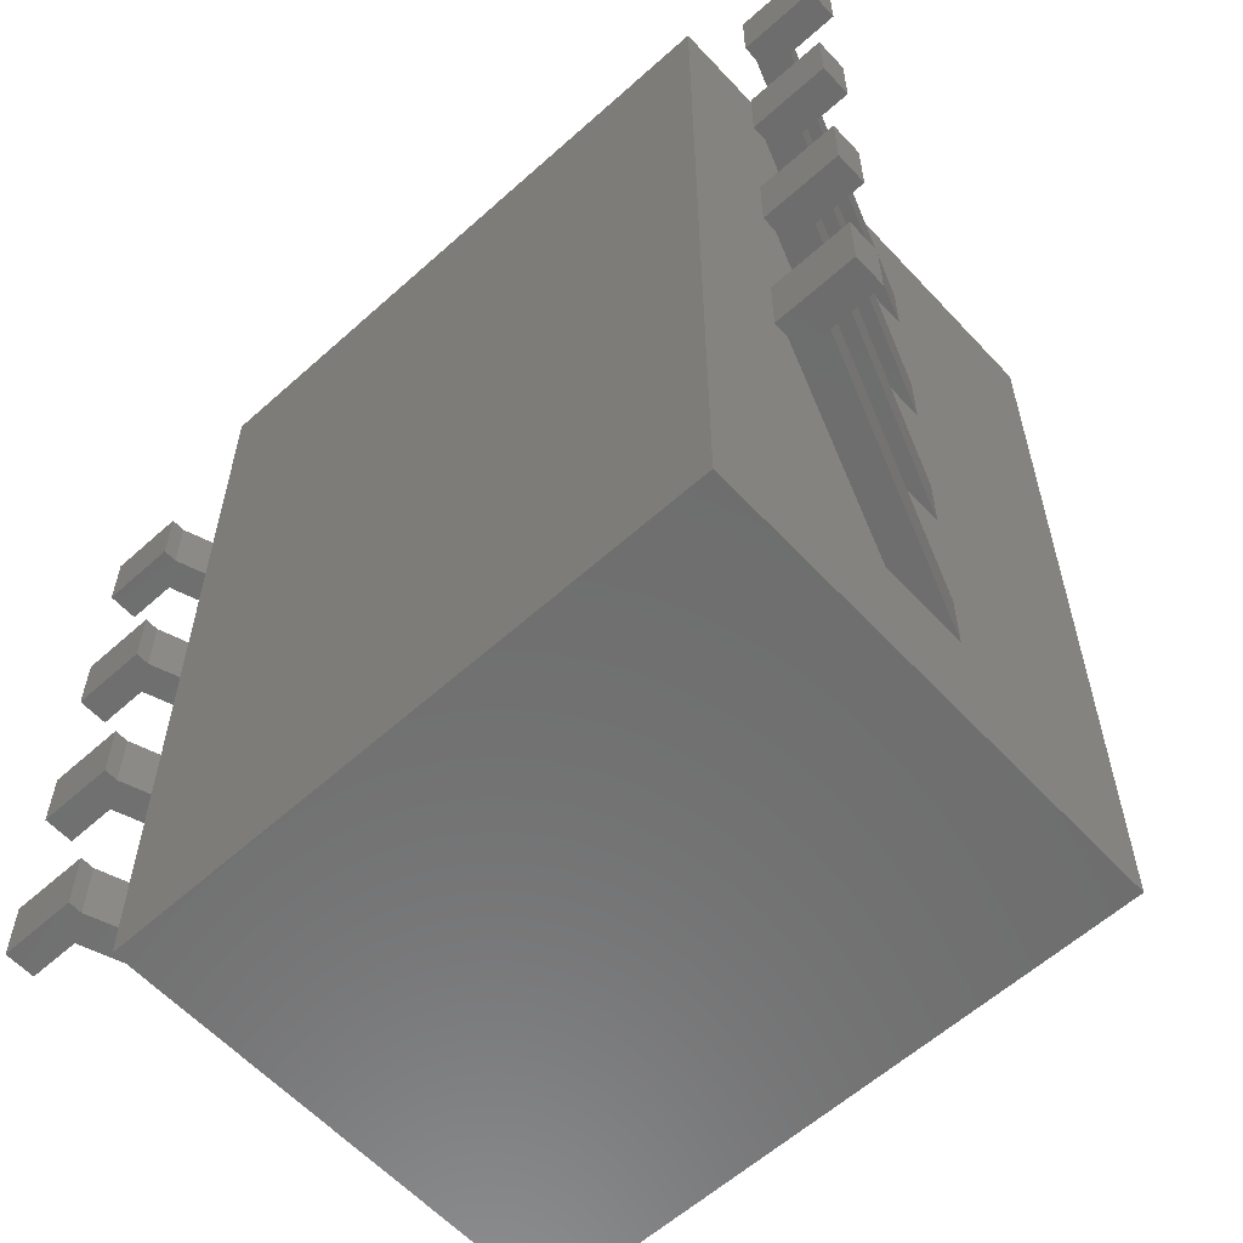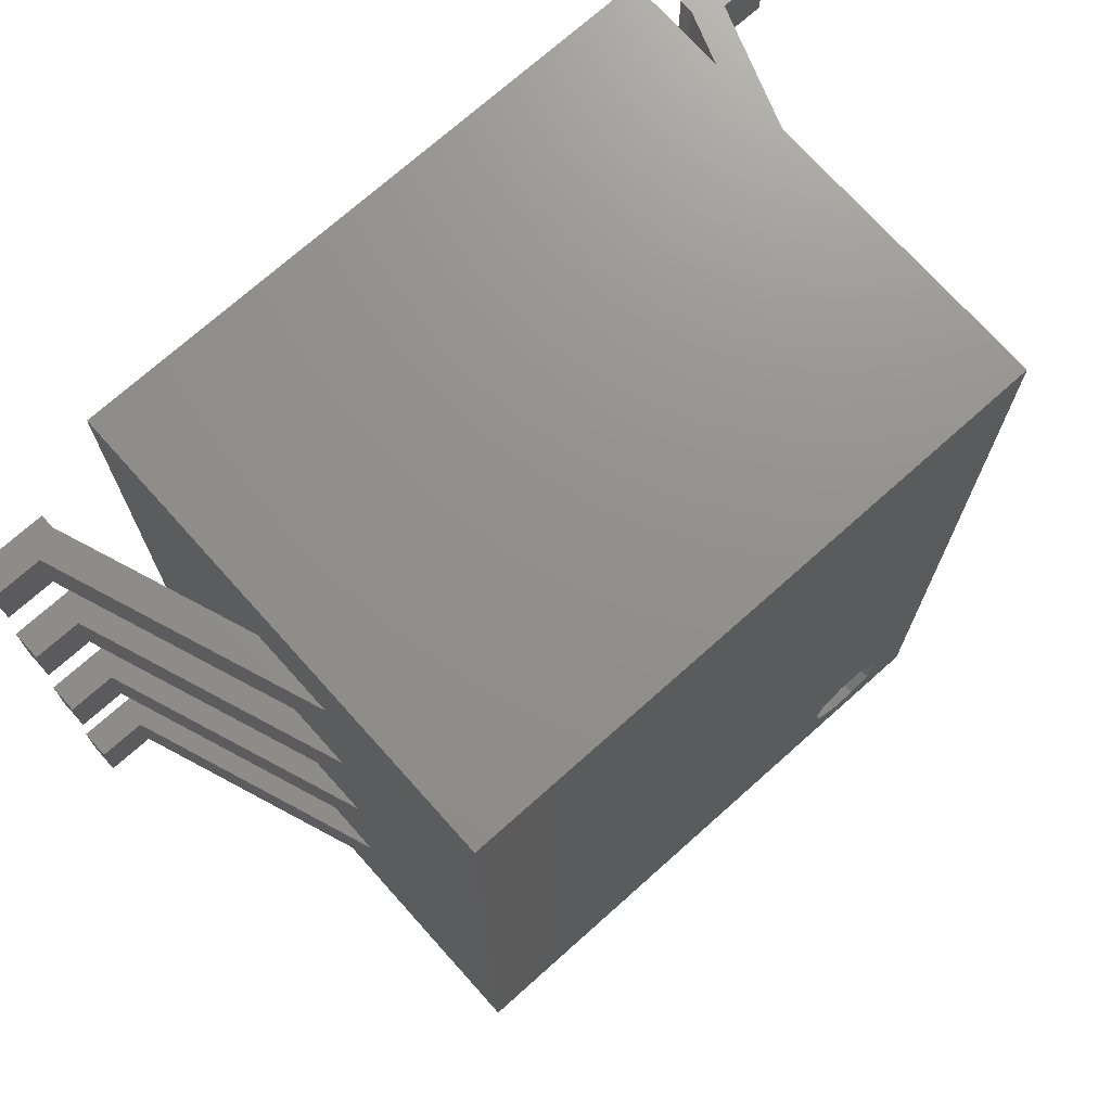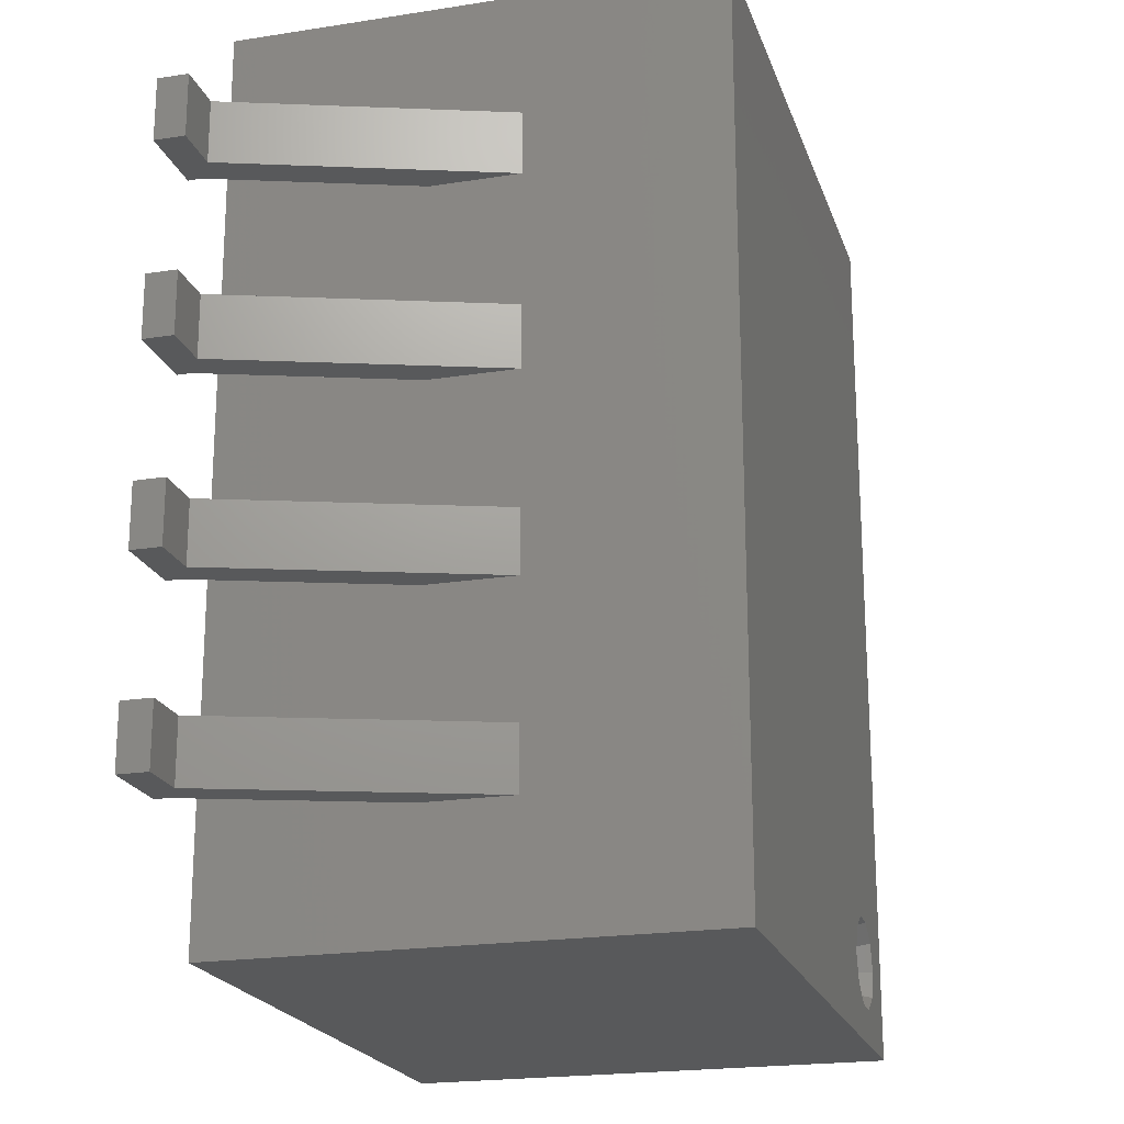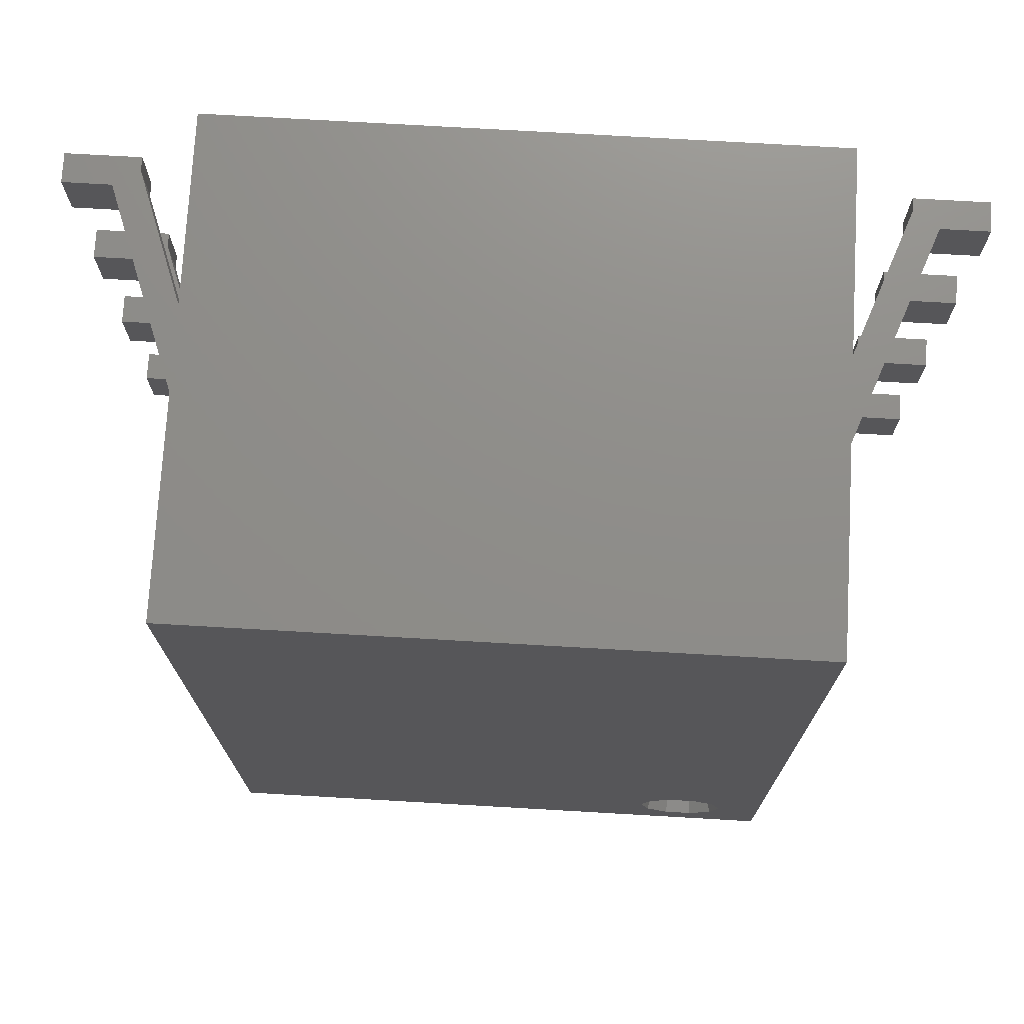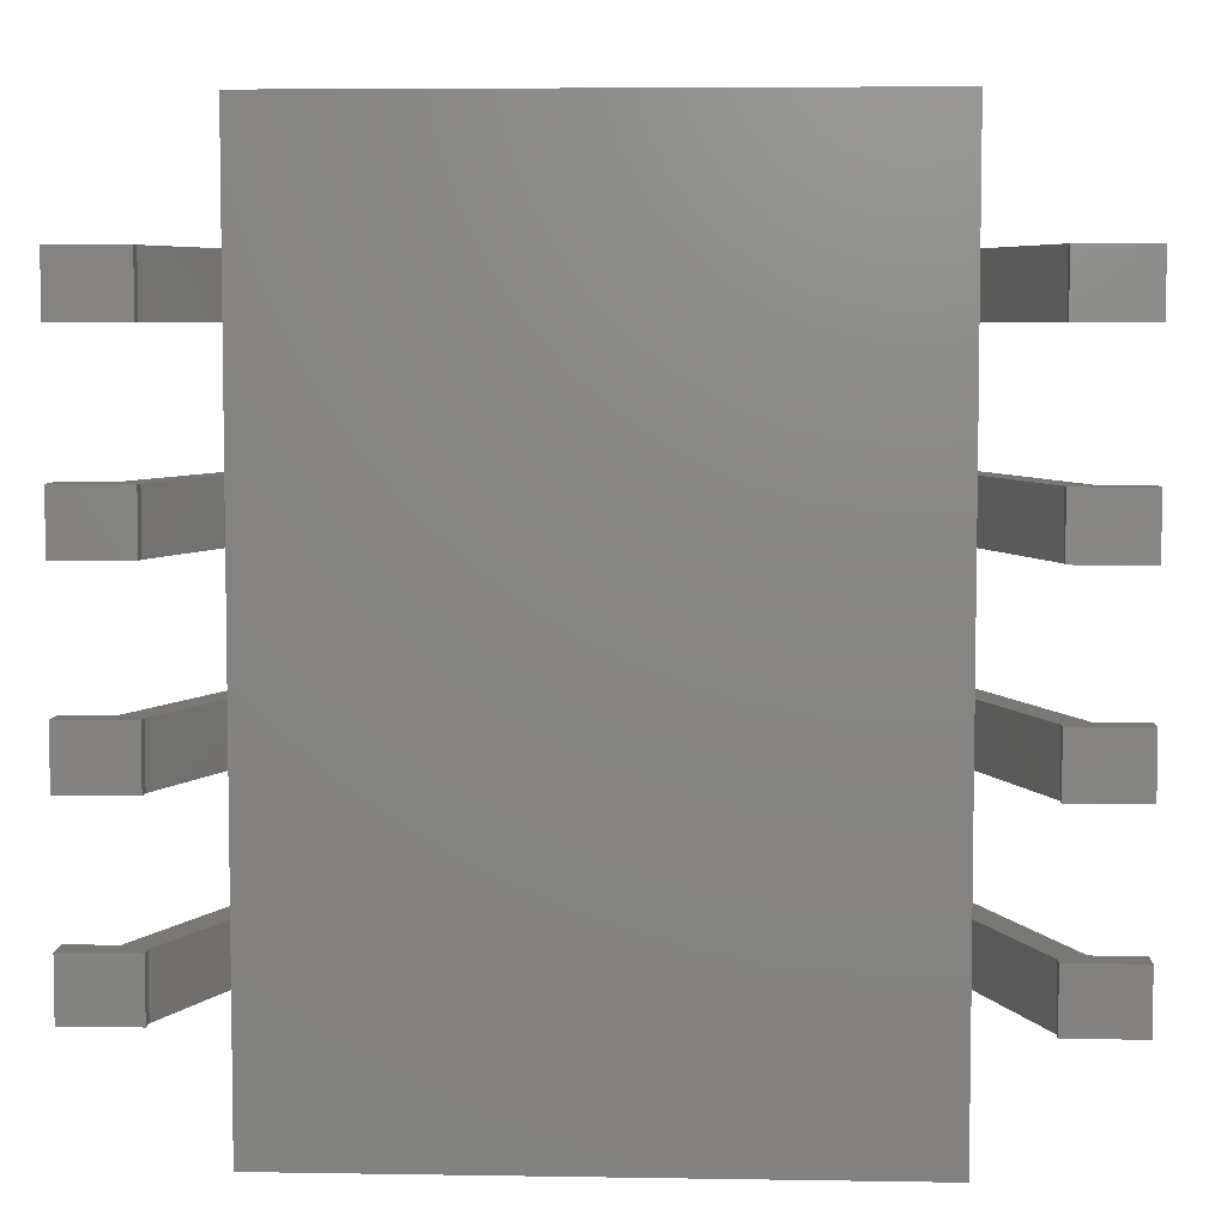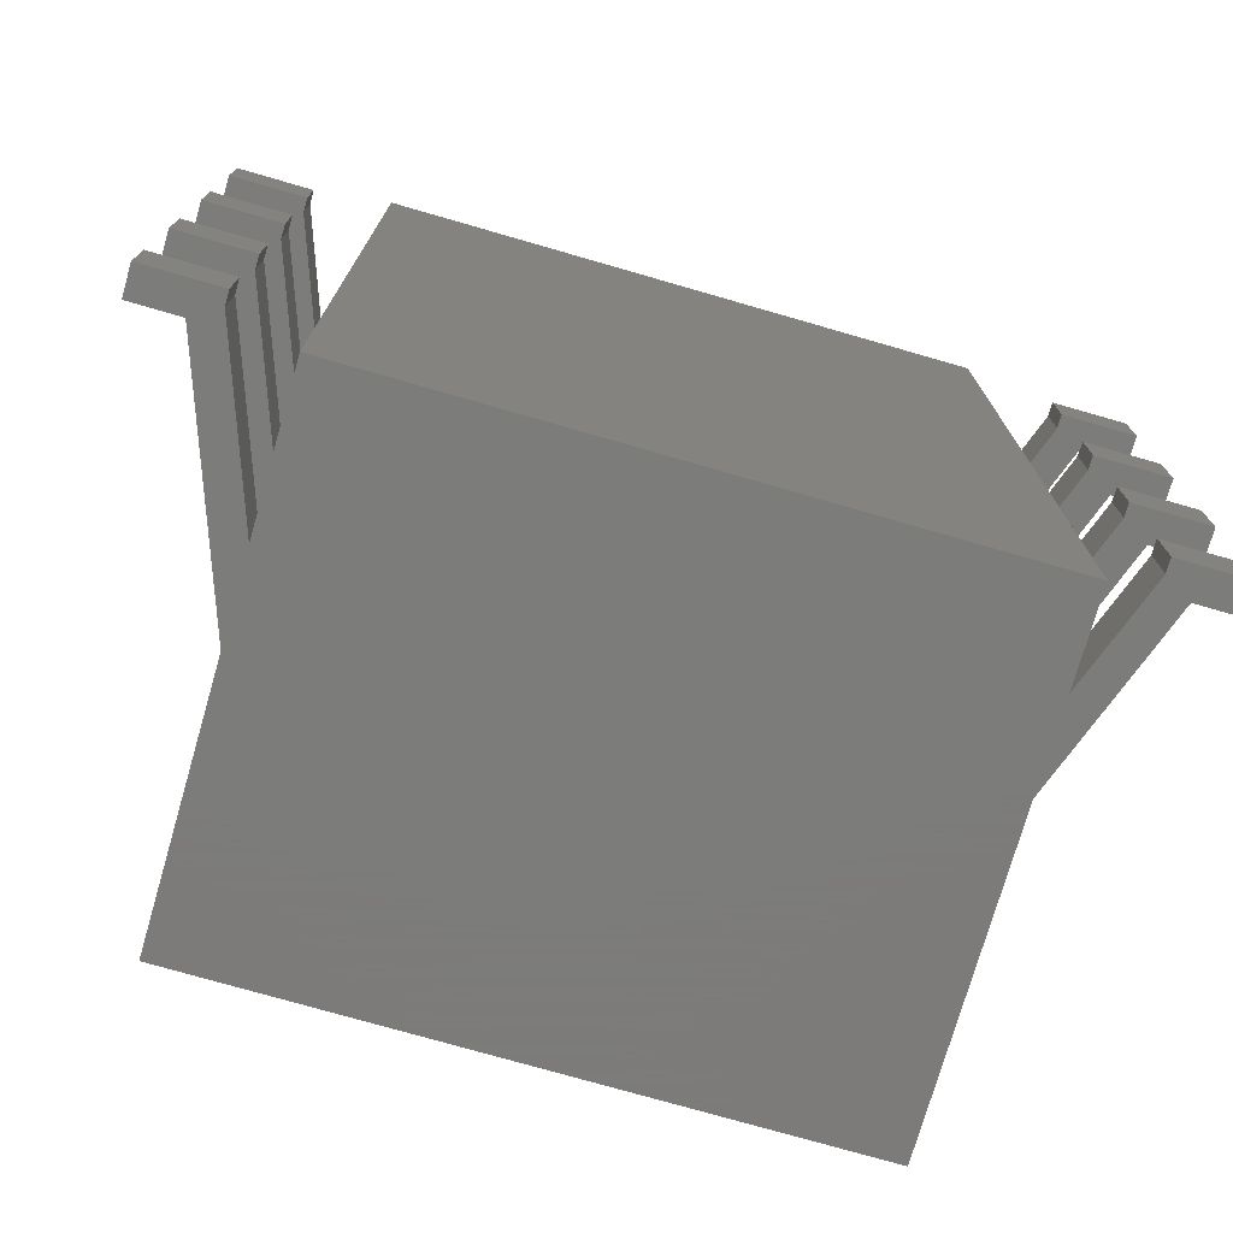
<metadata>
{"format":"stl","ext":"stl","renderer":"f3d","projection":"perspective","resolution":1024,"background":"white","views":[{"elev":-59.7,"azim":-137.4,"up":"+Y"},{"elev":72.3,"azim":-41.8,"up":"+Y"},{"elev":-20.7,"azim":-74.1,"up":"+Y"},{"elev":74.0,"azim":3.3,"up":"+Y"},{"elev":5.7,"azim":-177.1,"up":"+Y"},{"elev":-75.2,"azim":163.9,"up":"+Y"}]}
</metadata>
<code>
# stl→obj: 150 verts, 296 faces
v -2.96 -2.11 -0.05
v -2.96 -2.11 0.15
v -2.96 -1.7 -0.05
v -2.96 -1.7 0.15
v -2.46 -2.11 -0.05
v -2.634 -2.11 0.15
v -2.46 -2.11 0.04257
v -2 -2.11 1.306
v -2 -2.11 1.891
v -2.46 -1.7 -0.05
v -2.634 -1.7 0.15
v -2.46 -1.7 0.04257
v -2 -1.7 1.891
v -2 -1.7 1.306
v -2 -0.43 1.891
v -2 -2.92 3.18
v -2 2.92 3.18
v -2 -2.92 2.22e-16
v -2 0.43 1.306
v -2 0.43 1.891
v -2 2.92 2.22e-16
v -2 -0.43 1.306
v -2 -0.84 1.891
v -2 -0.84 1.306
v -2 0.84 1.891
v -2 0.84 1.306
v -2 2.11 1.306
v -2 1.7 1.306
v -2 1.7 1.891
v -2 2.11 1.891
v 2 -2.92 2.22e-16
v 2 2.92 2.22e-16
v 2 2.92 3.18
v 1.493 -2.685 3.18
v 2 -2.92 3.18
v 1.307 -2.685 3.18
v 1.1 -2.4 3.18
v 1.157 -2.224 3.18
v 1.307 -2.115 3.18
v 1.643 -2.224 3.18
v 1.7 -2.4 3.18
v 1.493 -2.115 3.18
v 1.157 -2.576 3.18
v 1.643 -2.576 3.18
v -2.634 -0.84 0.15
v -2.634 -0.43 0.15
v -2.96 -0.84 0.15
v -2.96 -0.84 -0.05
v -2.46 -0.84 -0.05
v -2.46 -0.84 0.04257
v -2.96 -0.43 -0.05
v -2.96 -0.43 0.15
v -2.46 -0.43 -0.05
v -2.46 -0.43 0.04257
v -2.634 0.43 0.15
v -2.634 0.84 0.15
v -2.96 0.43 0.15
v -2.96 0.43 -0.05
v -2.46 0.43 -0.05
v -2.46 0.43 0.04257
v -2.96 0.84 -0.05
v -2.96 0.84 0.15
v -2.46 0.84 -0.05
v -2.46 0.84 0.04257
v -2.634 1.7 0.15
v -2.634 2.11 0.15
v -2.96 1.7 0.15
v -2.96 1.7 -0.05
v -2.46 1.7 -0.05
v -2.46 1.7 0.04257
v -2.96 2.11 -0.05
v -2.96 2.11 0.15
v -2.46 2.11 -0.05
v -2.46 2.11 0.04257
v 2 -2.11 1.306
v 2 -1.7 1.306
v 2 -0.84 1.306
v 2 -0.84 1.891
v 2 -1.7 1.891
v 2 -2.11 1.891
v 2 0.84 1.891
v 2 0.84 1.306
v 2 0.43 1.306
v 2 0.43 1.891
v 2 -0.43 1.891
v 2 -0.43 1.306
v 2 1.7 1.891
v 2 2.11 1.891
v 2 1.7 1.306
v 2 2.11 1.306
v 1.204 -2.543 3.004
v 1.157 -2.4 3.004
v 1.325 -2.631 3.004
v 1.475 -2.631 3.004
v 1.596 -2.543 3.004
v 1.643 -2.4 3.004
v 1.596 -2.257 3.004
v 1.475 -2.169 3.004
v 1.325 -2.169 3.004
v 1.204 -2.257 3.004
v 2.46 -2.11 0.04257
v 2.634 -2.11 0.15
v 2.46 -2.11 -0.05
v 2.96 -2.11 -0.05
v 2.96 -2.11 0.15
v 2.46 -1.7 0.04257
v 2.634 -1.7 0.15
v 2.96 -1.7 0.15
v 2.96 -1.7 -0.05
v 2.46 -1.7 -0.05
v 2.46 -0.84 0.04257
v 2.634 -0.84 0.15
v 2.46 -0.84 -0.05
v 2.96 -0.84 -0.05
v 2.96 -0.84 0.15
v 2.46 -0.43 0.04257
v 2.634 -0.43 0.15
v 2.96 -0.43 0.15
v 2.96 -0.43 -0.05
v 2.46 -0.43 -0.05
v 2.46 0.43 0.04257
v 2.634 0.43 0.15
v 2.46 0.43 -0.05
v 2.96 0.43 -0.05
v 2.96 0.43 0.15
v 2.46 0.84 0.04257
v 2.634 0.84 0.15
v 2.96 0.84 0.15
v 2.96 0.84 -0.05
v 2.46 0.84 -0.05
v 2.46 1.7 0.04257
v 2.634 1.7 0.15
v 2.46 1.7 -0.05
v 2.96 1.7 -0.05
v 2.96 1.7 0.15
v 2.46 2.11 0.04257
v 2.634 2.11 0.15
v 2.96 2.11 0.15
v 2.96 2.11 -0.05
v 2.46 2.11 -0.05
v 1.325 -2.454 2.895
v 1.307 -2.4 2.895
v 1.371 -2.488 2.895
v 1.429 -2.488 2.895
v 1.475 -2.454 2.895
v 1.493 -2.4 2.895
v 1.475 -2.346 2.895
v 1.429 -2.312 2.895
v 1.371 -2.312 2.895
v 1.325 -2.346 2.895
f 1 2 3
f 3 2 4
f 2 1 5
f 6 2 7
f 7 2 5
f 8 6 7
f 9 6 8
f 1 3 5
f 5 3 10
f 3 4 10
f 10 4 11
f 12 11 13
f 10 11 12
f 12 13 14
f 4 2 6
f 11 4 6
f 6 9 11
f 11 9 13
f 15 16 17
f 18 16 9
f 19 15 20
f 18 9 8
f 18 8 21
f 8 14 21
f 9 16 13
f 15 19 22
f 13 16 23
f 14 24 21
f 23 16 15
f 25 21 26
f 20 15 17
f 25 20 17
f 24 13 23
f 26 21 19
f 27 21 28
f 29 25 17
f 28 25 29
f 30 29 17
f 21 25 28
f 21 27 17
f 27 30 17
f 22 21 24
f 19 21 22
f 13 24 14
f 8 7 12
f 14 8 12
f 7 5 10
f 12 7 10
f 18 21 31
f 31 21 32
f 21 17 32
f 32 17 33
f 34 16 35
f 34 36 16
f 17 16 37
f 17 37 38
f 17 38 39
f 40 41 35
f 33 17 42
f 33 42 40
f 33 40 35
f 43 16 36
f 37 16 43
f 39 42 17
f 41 44 35
f 44 34 35
f 16 18 31
f 35 16 31
f 45 23 46
f 46 23 15
f 47 48 49
f 45 47 50
f 50 47 49
f 24 45 50
f 23 45 24
f 51 52 53
f 53 52 46
f 54 46 15
f 53 46 54
f 54 15 22
f 24 50 54
f 22 24 54
f 55 20 56
f 56 20 25
f 57 58 59
f 55 57 60
f 60 57 59
f 19 55 60
f 20 55 19
f 61 62 63
f 63 62 56
f 64 56 25
f 63 56 64
f 64 25 26
f 19 60 64
f 26 19 64
f 65 29 66
f 66 29 30
f 67 68 69
f 65 67 70
f 70 67 69
f 28 65 70
f 29 65 28
f 71 72 73
f 73 72 66
f 74 66 30
f 73 66 74
f 74 30 27
f 28 70 74
f 27 28 74
f 75 31 32
f 76 75 32
f 35 31 75
f 77 78 79
f 35 75 80
f 35 80 79
f 77 76 32
f 81 82 32
f 82 83 32
f 35 79 78
f 83 84 85
f 33 35 85
f 83 86 32
f 85 86 83
f 87 88 33
f 33 85 84
f 89 81 32
f 33 84 81
f 90 89 32
f 87 81 89
f 33 81 87
f 33 88 32
f 88 90 32
f 86 77 32
f 78 85 35
f 79 76 77
f 37 91 92
f 43 91 37
f 93 91 43
f 36 93 43
f 94 93 34
f 34 93 36
f 34 95 94
f 44 95 34
f 44 96 95
f 41 96 44
f 96 41 97
f 41 40 97
f 98 97 40
f 40 42 98
f 99 98 42
f 39 99 42
f 100 99 39
f 100 39 38
f 92 100 38
f 92 38 37
f 52 47 45
f 46 52 45
f 48 47 51
f 51 47 52
f 50 49 53
f 54 50 53
f 48 51 49
f 49 51 53
f 62 57 55
f 56 62 55
f 58 57 61
f 61 57 62
f 60 59 63
f 64 60 63
f 58 61 59
f 59 61 63
f 72 67 65
f 66 72 65
f 68 67 71
f 71 67 72
f 70 69 73
f 74 70 73
f 68 71 69
f 69 71 73
f 80 75 101
f 102 80 101
f 103 104 101
f 104 102 101
f 105 102 104
f 75 76 101
f 101 76 106
f 76 79 106
f 106 79 107
f 106 107 108
f 106 108 109
f 106 109 110
f 79 80 102
f 107 79 102
f 78 77 111
f 112 78 111
f 113 114 111
f 114 112 111
f 115 112 114
f 77 86 111
f 111 86 116
f 86 85 116
f 116 85 117
f 116 117 118
f 116 118 119
f 116 119 120
f 85 78 112
f 117 85 112
f 84 83 121
f 122 84 121
f 123 124 121
f 124 122 121
f 125 122 124
f 83 82 121
f 121 82 126
f 82 81 126
f 126 81 127
f 126 127 128
f 126 128 129
f 126 129 130
f 81 84 122
f 127 81 122
f 87 89 131
f 132 87 131
f 133 134 131
f 134 132 131
f 135 132 134
f 89 90 131
f 131 90 136
f 90 88 136
f 136 88 137
f 136 137 138
f 136 138 139
f 136 139 140
f 88 87 132
f 137 88 132
f 91 141 92
f 142 100 92
f 141 142 92
f 93 143 91
f 143 141 91
f 94 144 143
f 93 94 143
f 95 145 94
f 94 145 144
f 95 96 146
f 95 146 145
f 146 96 147
f 96 97 147
f 97 98 148
f 147 97 148
f 149 148 98
f 99 149 98
f 150 99 100
f 149 99 150
f 142 150 100
f 107 102 105
f 108 107 105
f 105 104 109
f 108 105 109
f 103 110 104
f 104 110 109
f 103 101 110
f 110 101 106
f 117 112 115
f 118 117 115
f 115 114 119
f 118 115 119
f 113 120 114
f 114 120 119
f 113 111 120
f 120 111 116
f 127 122 125
f 128 127 125
f 125 124 129
f 128 125 129
f 123 130 124
f 124 130 129
f 123 121 130
f 130 121 126
f 137 132 135
f 138 137 135
f 135 134 139
f 138 135 139
f 133 140 134
f 134 140 139
f 133 131 140
f 140 131 136
f 141 143 144
f 146 141 145
f 145 141 144
f 147 141 146
f 148 141 147
f 149 141 148
f 150 141 149
f 142 141 150

</code>
